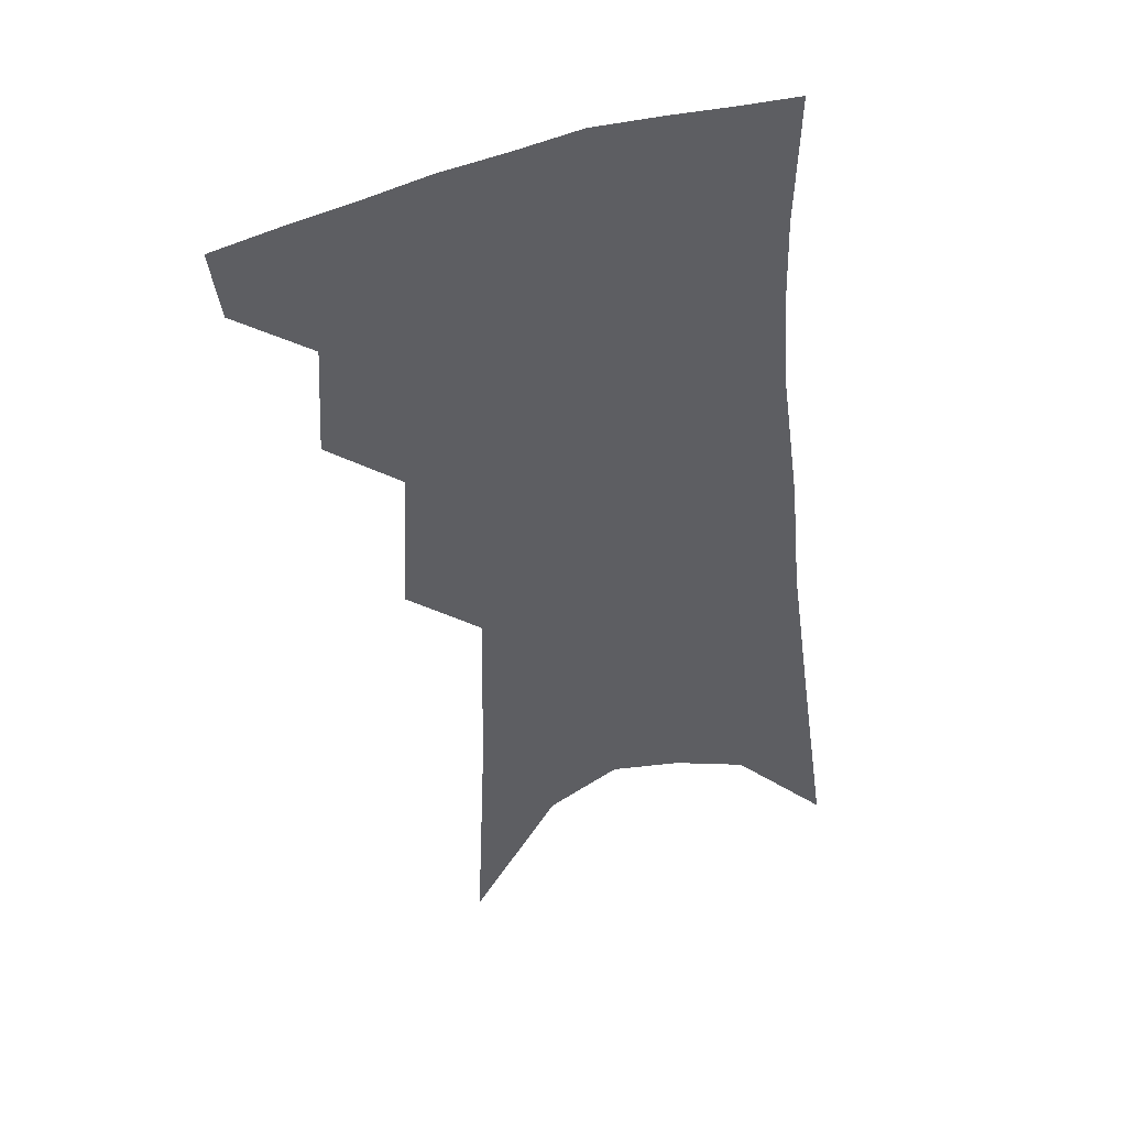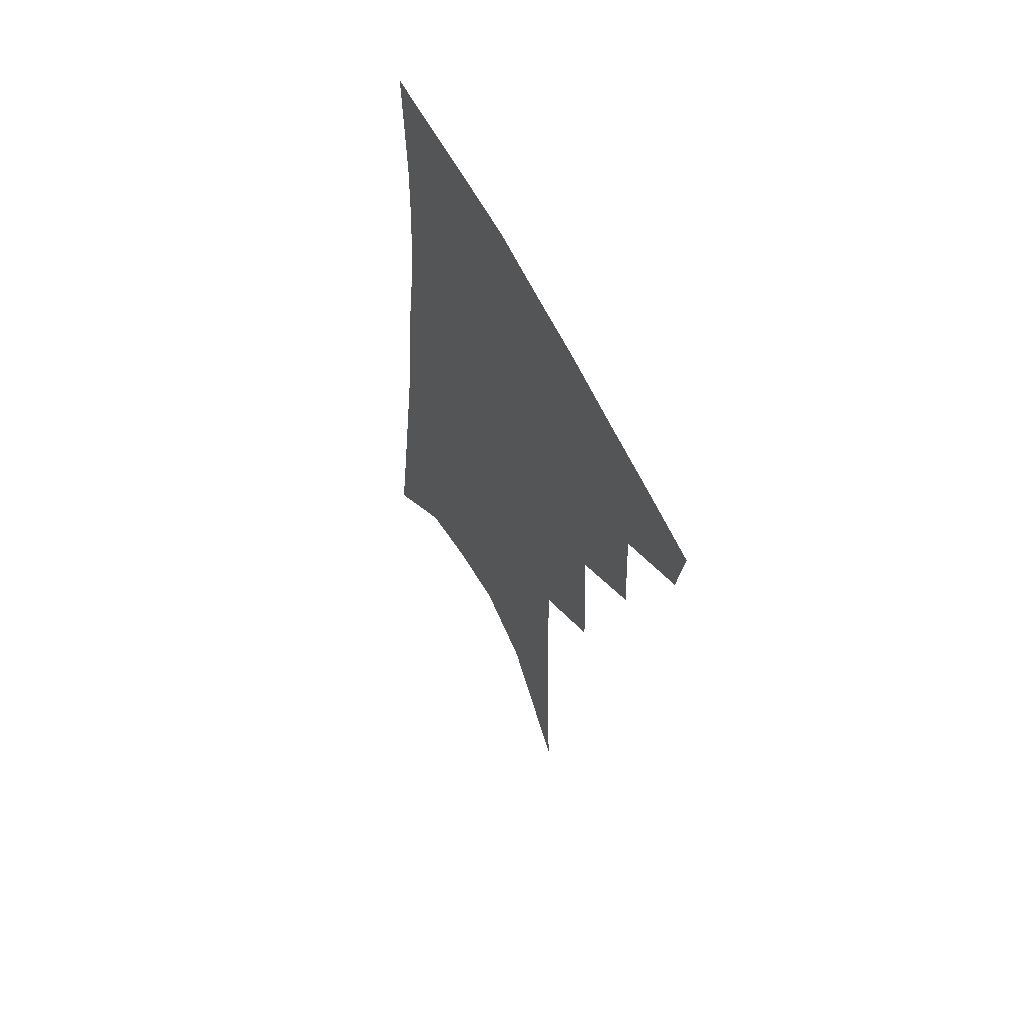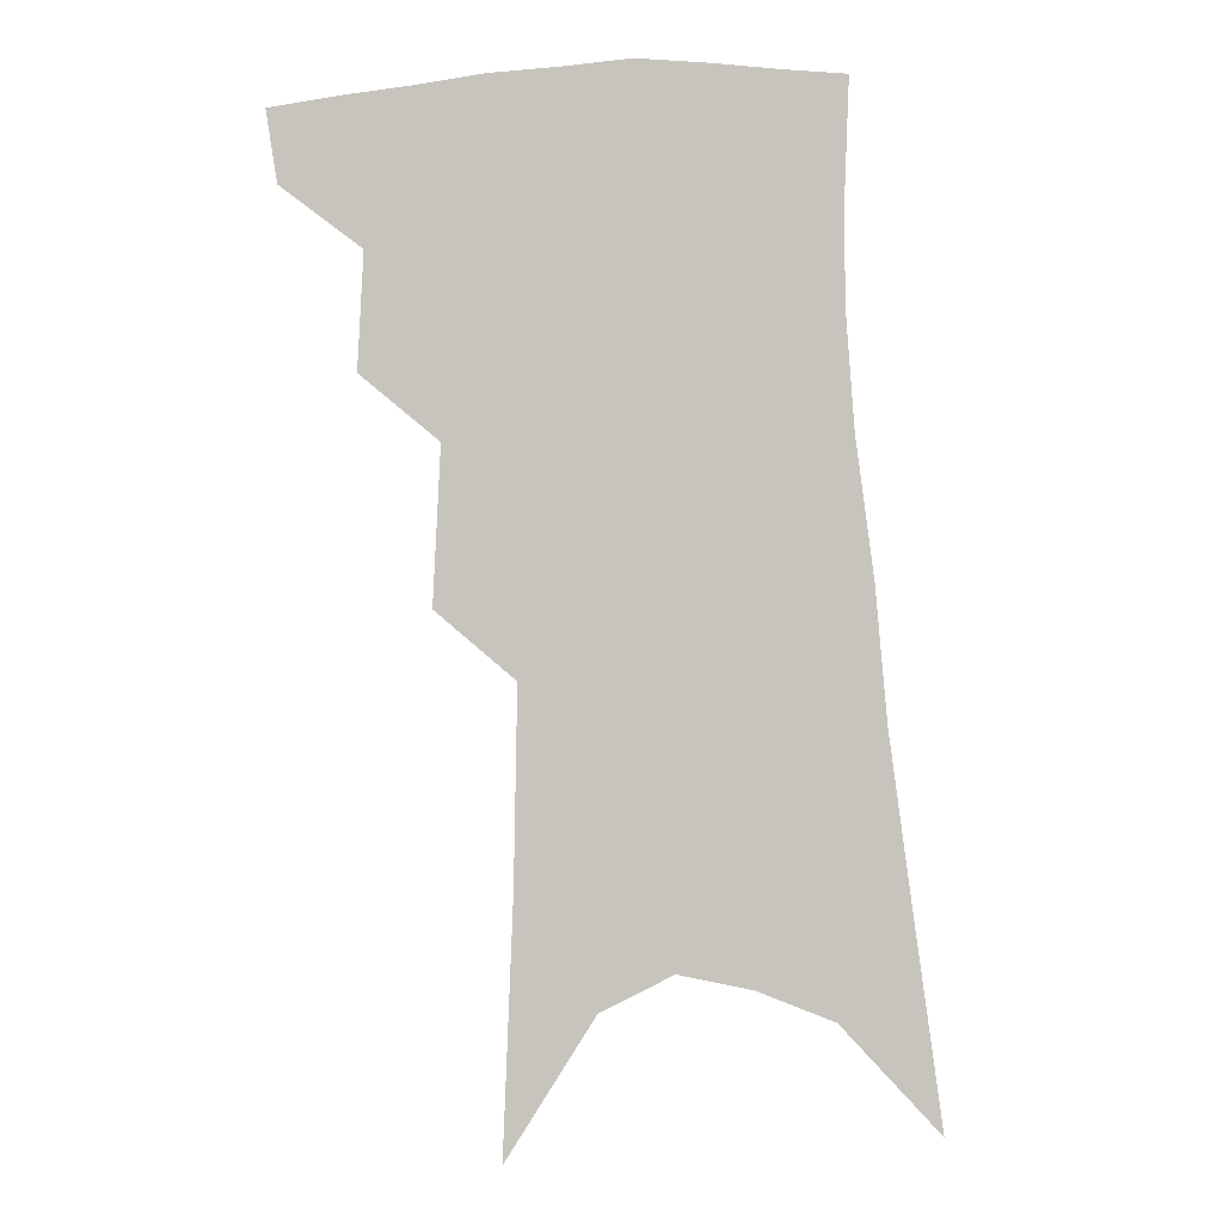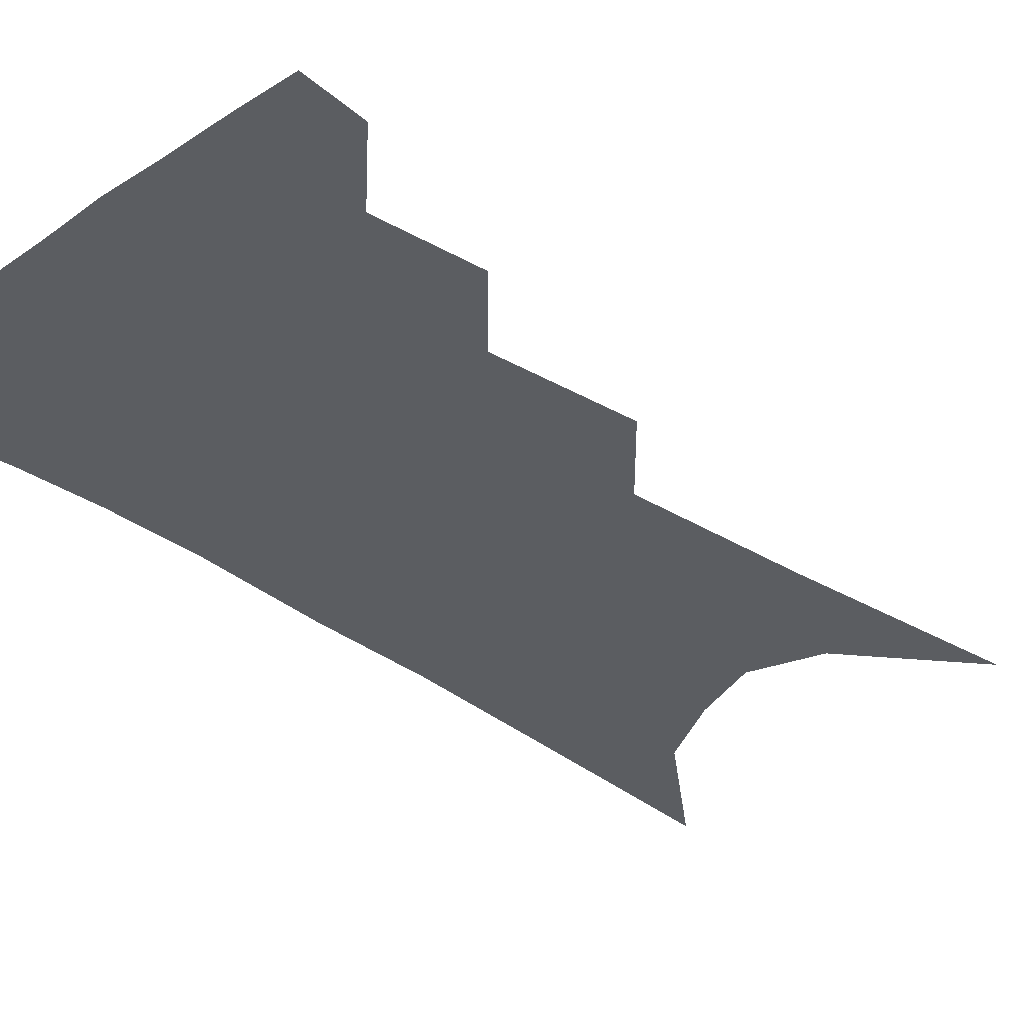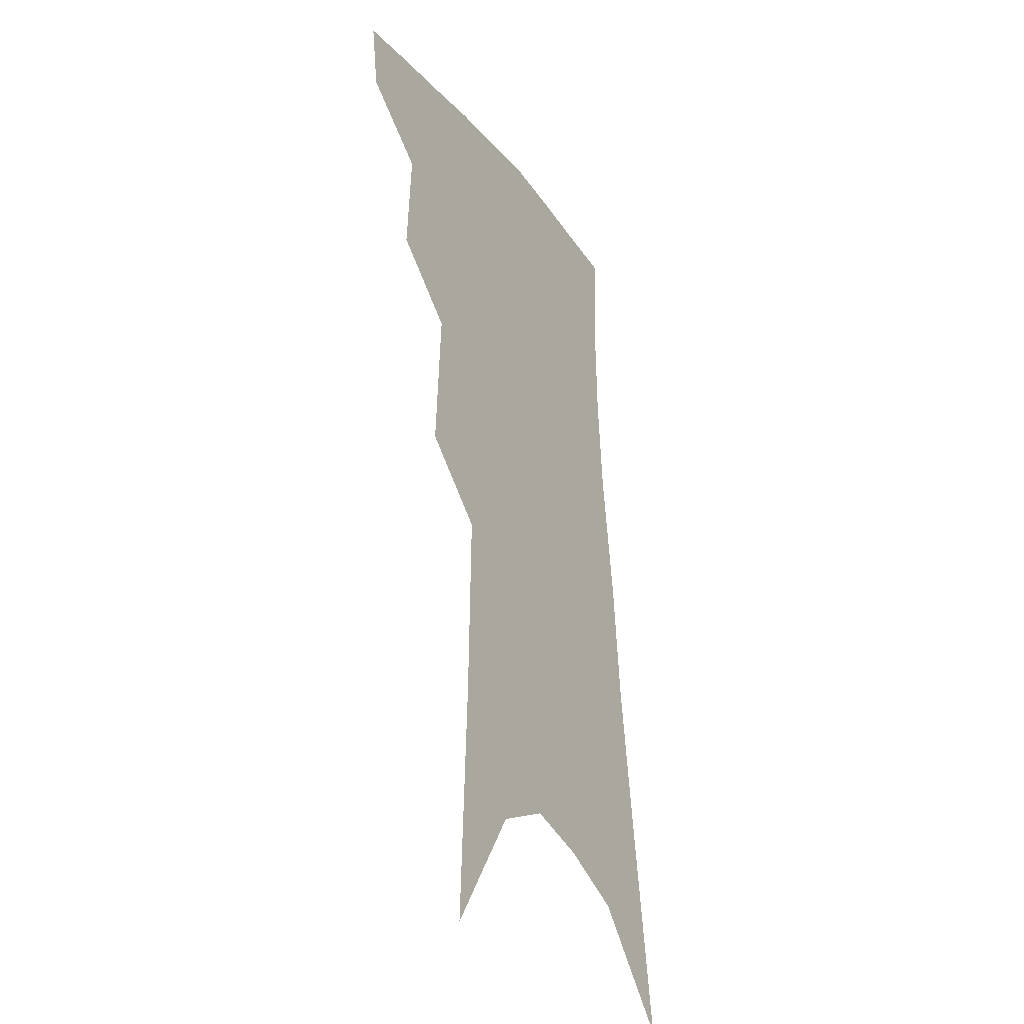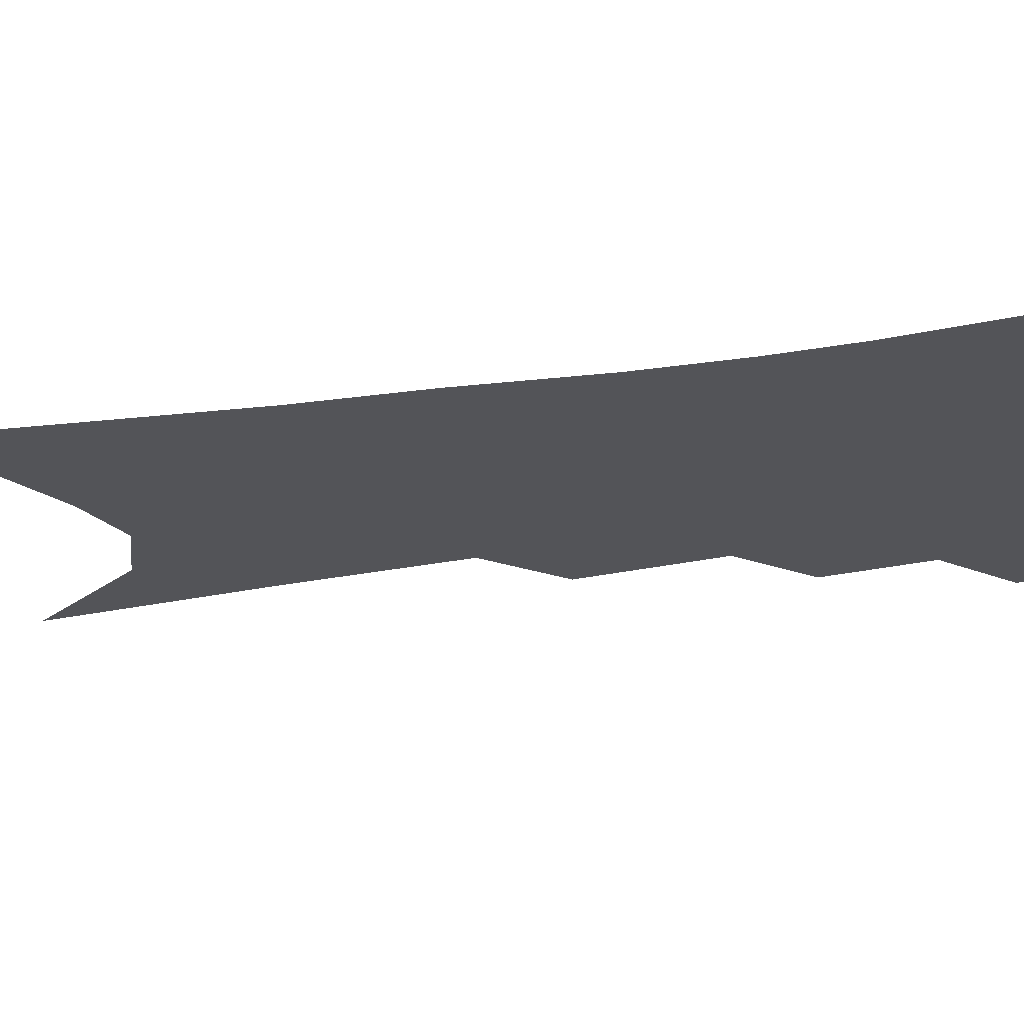
<metadata>
{"format":"obj","ext":"obj","renderer":"f3d","projection":"perspective","resolution":1024,"background":"white","views":[{"elev":44.2,"azim":-18.5,"up":"+Y"},{"elev":63.0,"azim":-118.0,"up":"+Y"},{"elev":0.7,"azim":-7.1,"up":"+Y"},{"elev":-35.7,"azim":-129.6,"up":"+Z"},{"elev":-32.3,"azim":-60.9,"up":"+Y"},{"elev":-23.6,"azim":108.9,"up":"+Z"}]}
</metadata>
<code>
v 494.4 348 0
v 491.2 368.9 0
v 516.1 296.5 0
v 518 330.6 0
v 515.2 352.1 0
v 511.3 372.7 0
v 536.8 231.3 0
v 539.2 277.6 0
v 539.6 310.7 0
v 538.4 335.3 0
v 535.5 355.6 0
v 531.9 376.1 0
v 556.2 76.06 0
v 559.3 152.6 0
v 560.4 211.1 0
v 559.3 249.8 0
v 560 288.4 0
v 560.1 317.4 0
v 558.5 338.9 0
v 555.7 358.8 0
v 552.1 379.9 0
v 583 118 0
v 582.1 177.4 0
v 580.7 223.6 0
v 579.7 261.8 0
v 579.4 294.5 0
v 579.4 321.5 0
v 578.3 341.6 0
v 576.8 361 0
v 572.9 382.3 0
v 605 128.5 0
v 602.3 179.1 0
v 599.8 230.5 0
v 598.6 267.5 0
v 598 297.8 0
v 597.8 322.7 0
v 597.6 343.6 0
v 596.6 362.8 0
v 593 385.1 0
v 627.5 123.5 0
v 622.5 182.9 0
v 618.8 231.3 0
v 617.1 267.2 0
v 616.1 298.4 0
v 615.9 323.5 0
v 616.2 344.1 0
v 616.5 363.6 0
v 614.4 384.3 0
v 651.4 113.8 0
v 644.4 173.9 0
v 639.5 222.3 0
v 637.1 258.8 0
v 635 293 0
v 633.9 321.9 0
v 634.6 344.3 0
v 635.5 364 0
v 635.3 383 0
v 682.5 80.42 0
v 673.3 144.4 0
v 665.8 198.5 0
v 662 238.5 0
v 656.1 281.5 0
v 653.6 314.1 0
v 652.9 341.3 0
v 653.7 363.5 0
v 654.4 382.3 0
v 721 391 0
f 4 5 1
f 1 5 2
f 5 6 2
f 8 9 3
f 3 9 4
f 9 10 4
f 4 10 5
f 10 11 5
f 5 11 6
f 11 12 6
f 15 16 7
f 7 16 8
f 16 17 8
f 8 17 9
f 17 18 9
f 9 18 10
f 18 19 10
f 10 19 11
f 19 20 11
f 11 20 12
f 20 21 12
f 13 22 14
f 22 23 14
f 14 23 15
f 23 24 15
f 15 24 16
f 24 25 16
f 16 25 17
f 25 26 17
f 17 26 18
f 26 27 18
f 18 27 19
f 27 28 19
f 19 28 20
f 28 29 20
f 20 29 21
f 29 30 21
f 22 31 23
f 31 32 23
f 23 32 24
f 32 33 24
f 24 33 25
f 33 34 25
f 25 34 26
f 34 35 26
f 26 35 27
f 35 36 27
f 27 36 28
f 36 37 28
f 28 37 29
f 37 38 29
f 29 38 30
f 38 39 30
f 31 40 32
f 40 41 32
f 32 41 33
f 41 42 33
f 33 42 34
f 42 43 34
f 34 43 35
f 43 44 35
f 35 44 36
f 44 45 36
f 36 45 37
f 45 46 37
f 37 46 38
f 46 47 38
f 38 47 39
f 47 48 39
f 40 49 41
f 49 50 41
f 41 50 42
f 50 51 42
f 42 51 43
f 51 52 43
f 43 52 44
f 52 53 44
f 44 53 45
f 53 54 45
f 45 54 46
f 54 55 46
f 46 55 47
f 55 56 47
f 47 56 48
f 56 57 48
f 49 58 50
f 58 59 50
f 50 59 51
f 59 60 51
f 51 60 52
f 60 61 52
f 52 61 53
f 61 62 53
f 53 62 54
f 62 63 54
f 54 63 55
f 63 64 55
f 55 64 56
f 64 65 56
f 56 65 57
f 65 66 57

</code>
